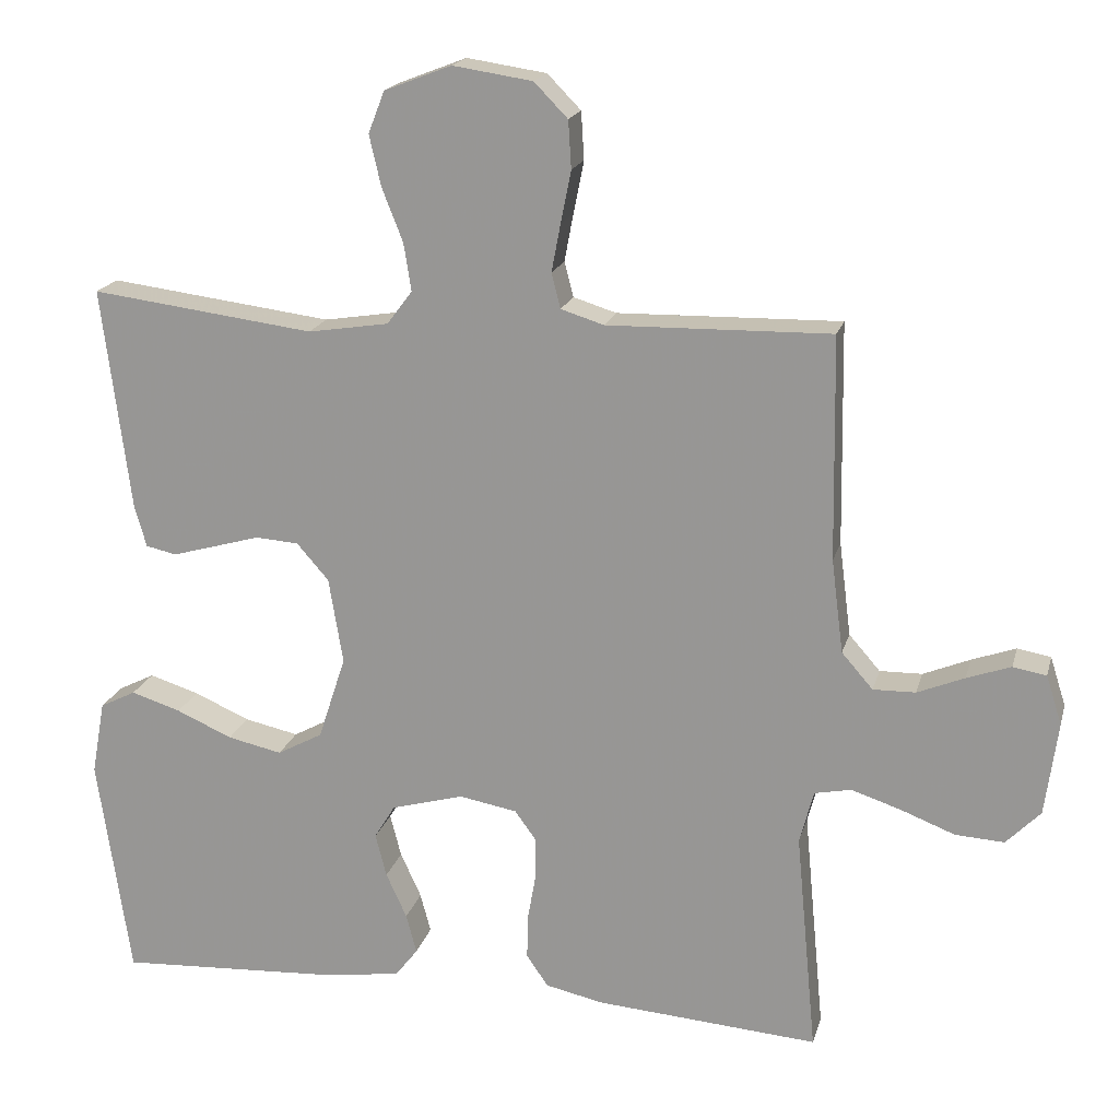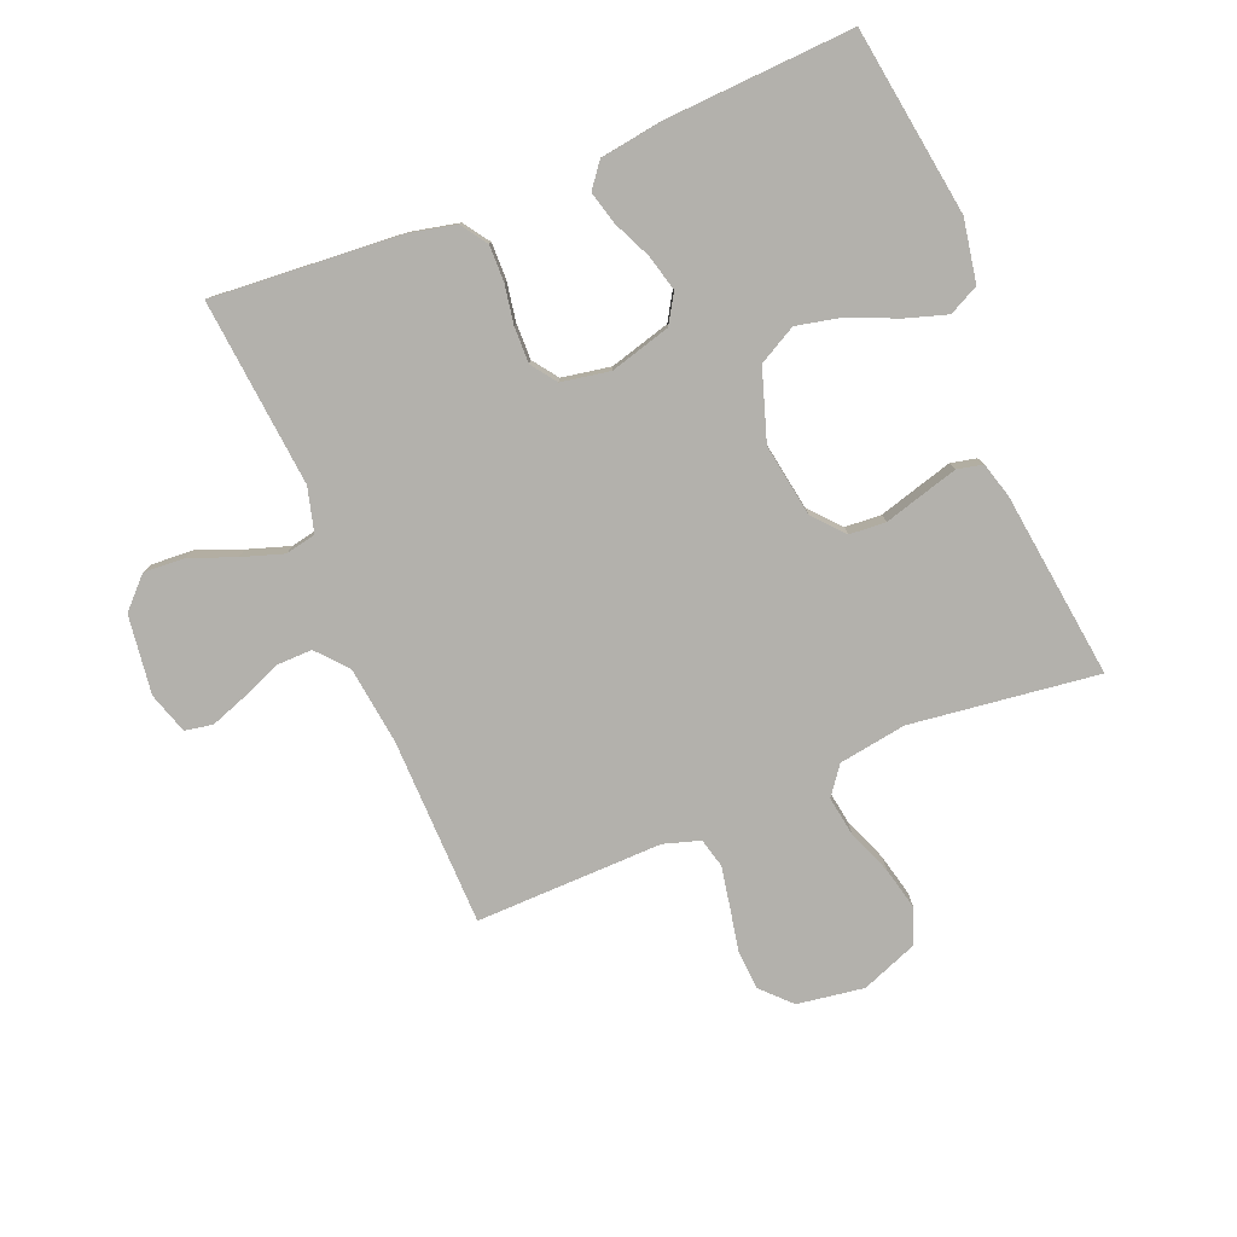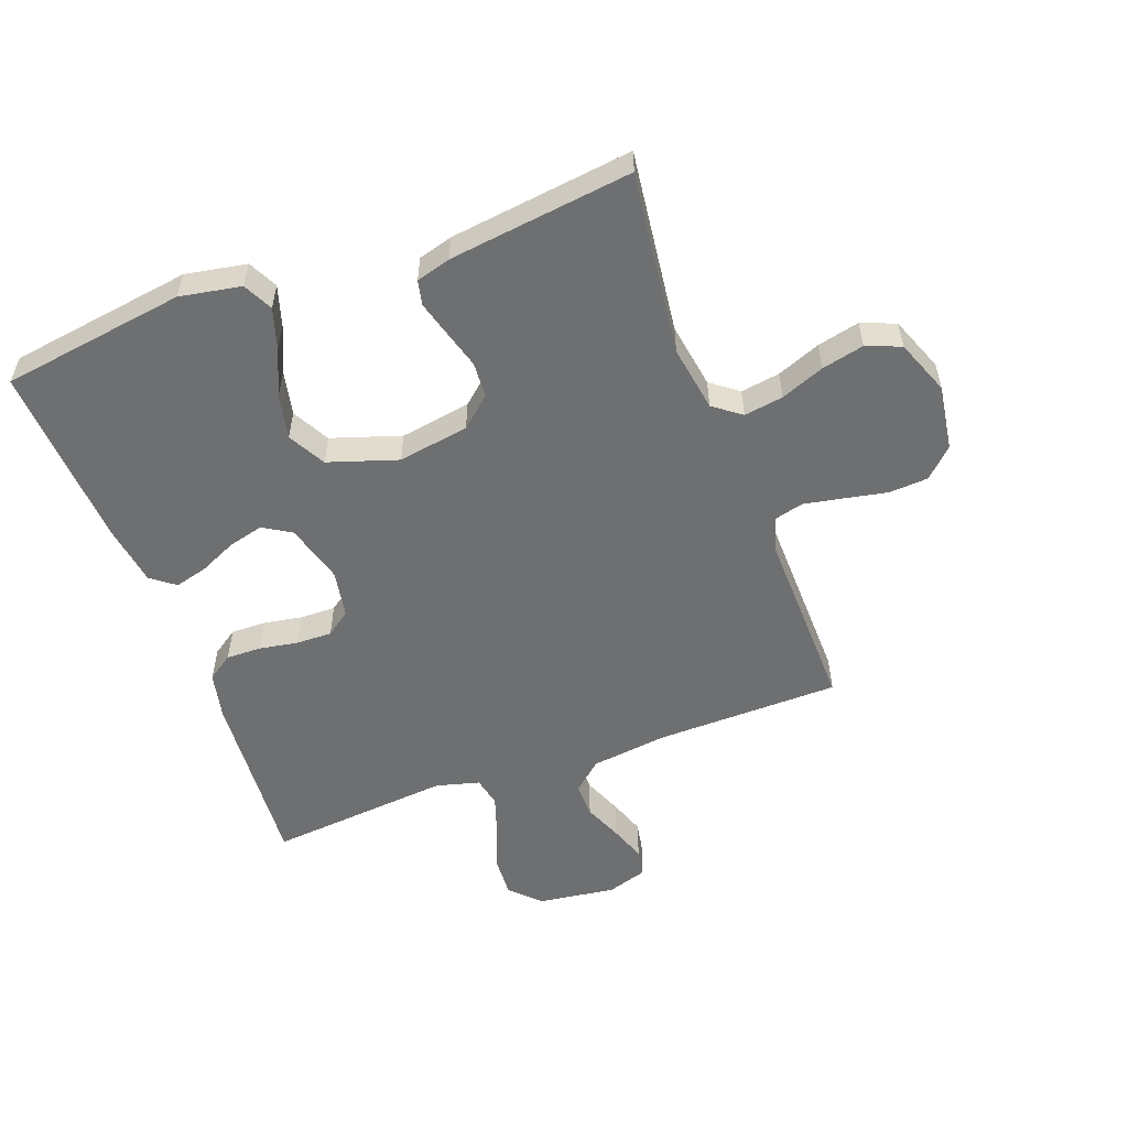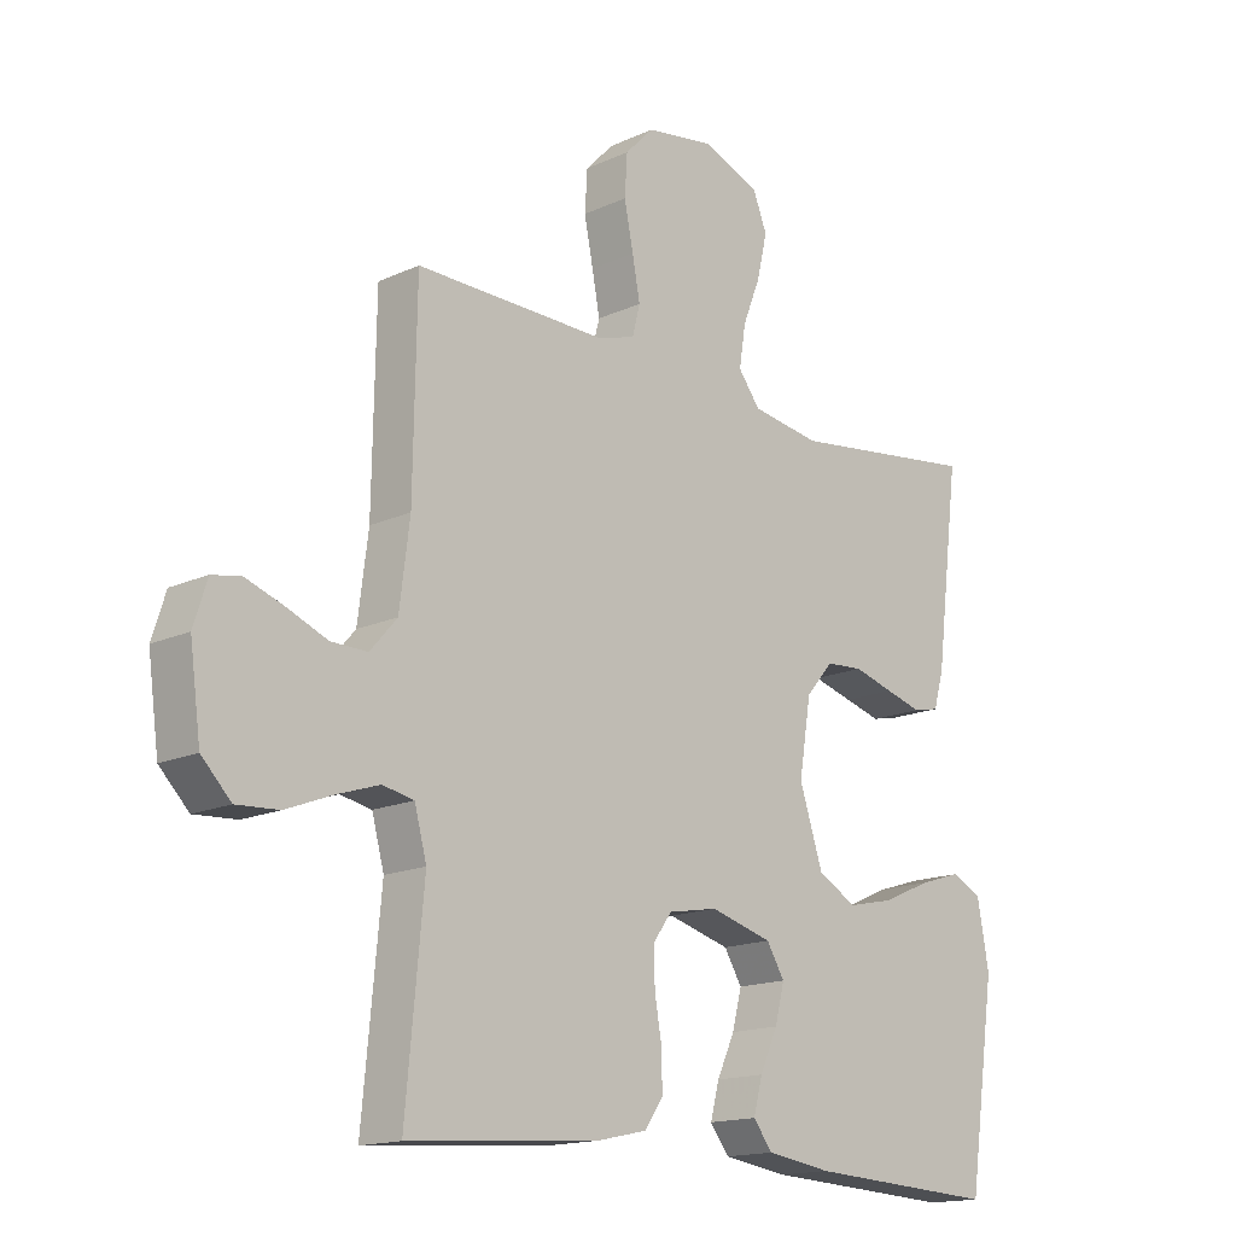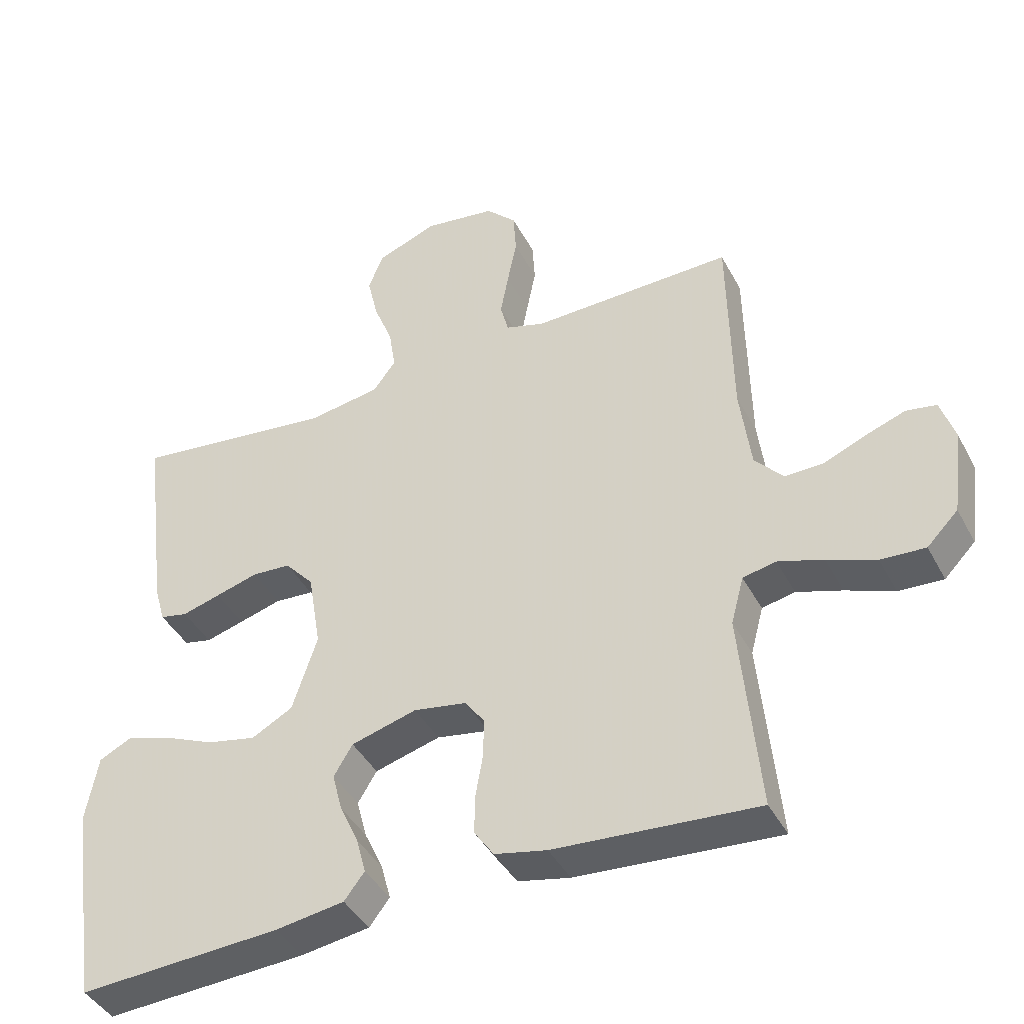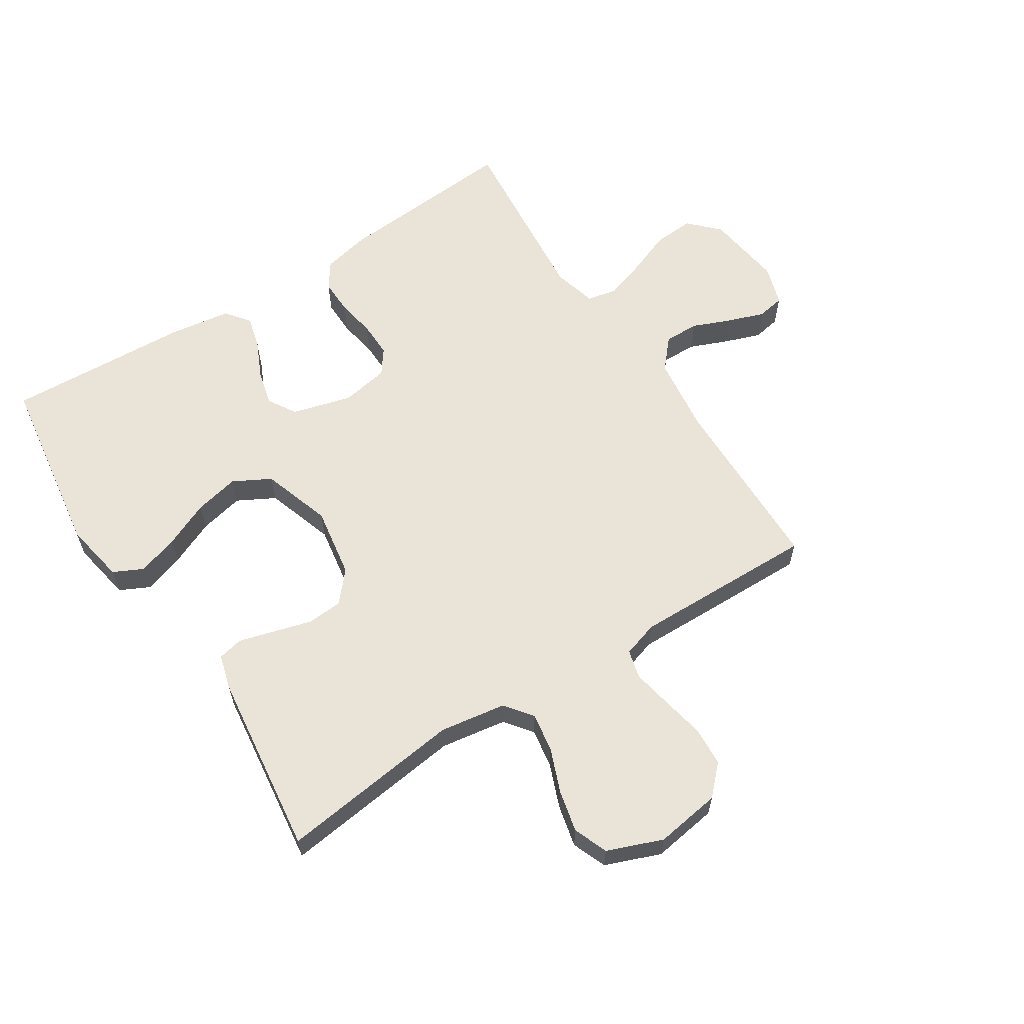
<metadata>
{"format":"obj","ext":"obj","renderer":"f3d","projection":"perspective","resolution":1024,"background":"white","views":[{"elev":18.5,"azim":13.9,"up":"+Z"},{"elev":-79.0,"azim":-157.7,"up":"+Y"},{"elev":-54.5,"azim":-69.7,"up":"+Y"},{"elev":-15.8,"azim":133.8,"up":"+Z"},{"elev":-42.0,"azim":26.1,"up":"+Z"},{"elev":61.1,"azim":-32.8,"up":"+Y"}]}
</metadata>
<code>
v -0.5 0.07 -0.5
v -0.544 0.07 -0.2
v -0.526 0.07 -0.1
v -0.478 0.07 -0.076
v -0.411 0.07 -0.097
v -0.336 0.07 -0.13
v -0.263 0.07 -0.146
v -0.202 0.07 -0.113
v -0.165 0.07 0
v -0.184 0.07 0.116
v -0.227 0.07 0.165
v -0.285 0.07 0.169
v -0.348 0.07 0.151
v -0.405 0.07 0.135
v -0.446 0.07 0.144
v -0.462 0.07 0.2
v -0.5 0.07 0.5
v -0.2 0.07 0.462
v -0.092 0.07 0.479
v -0.058 0.07 0.524
v -0.068 0.07 0.588
v -0.096 0.07 0.659
v -0.112 0.07 0.728
v -0.09 0.07 0.784
v 0 0.07 0.819
v 0.107 0.07 0.803
v 0.152 0.07 0.757
v 0.156 0.07 0.693
v 0.142 0.07 0.623
v 0.13 0.07 0.559
v 0.142 0.07 0.512
v 0.2 0.07 0.494
v 0.5 0.07 0.5
v 0.505 0.07 0.2
v 0.521 0.07 0.074
v 0.563 0.07 0.026
v 0.62 0.07 0.027
v 0.683 0.07 0.053
v 0.742 0.07 0.074
v 0.787 0.07 0.066
v 0.808 0.07 0
v 0.791 0.07 -0.126
v 0.745 0.07 -0.173
v 0.679 0.07 -0.169
v 0.607 0.07 -0.141
v 0.54 0.07 -0.119
v 0.491 0.07 -0.129
v 0.472 0.07 -0.2
v 0.5 0.07 -0.5
v 0.2 0.07 -0.477
v 0.123 0.07 -0.46
v 0.094 0.07 -0.418
v 0.095 0.07 -0.36
v 0.106 0.07 -0.297
v 0.107 0.07 -0.239
v 0.078 0.07 -0.199
v 0 0.07 -0.185
v -0.097 0.07 -0.212
v -0.125 0.07 -0.258
v -0.11 0.07 -0.316
v -0.082 0.07 -0.377
v -0.068 0.07 -0.43
v -0.098 0.07 -0.469
v -0.2 0.07 -0.484
v -0.5 0 -0.5
v -0.544 0 -0.2
v -0.526 0 -0.1
v -0.478 0 -0.076
v -0.411 0 -0.097
v -0.336 0 -0.13
v -0.263 0 -0.146
v -0.202 0 -0.113
v -0.165 0 0
v -0.184 0 0.116
v -0.227 0 0.165
v -0.285 0 0.169
v -0.348 0 0.151
v -0.405 0 0.135
v -0.446 0 0.144
v -0.462 0 0.2
v -0.5 0 0.5
v -0.2 0 0.462
v -0.092 0 0.479
v -0.058 0 0.524
v -0.068 0 0.588
v -0.096 0 0.659
v -0.112 0 0.728
v -0.09 0 0.784
v 0 0 0.819
v 0.107 0 0.803
v 0.152 0 0.757
v 0.156 0 0.693
v 0.142 0 0.623
v 0.13 0 0.559
v 0.142 0 0.512
v 0.2 0 0.494
v 0.5 0 0.5
v 0.505 0 0.2
v 0.521 0 0.074
v 0.563 0 0.026
v 0.62 0 0.027
v 0.683 0 0.053
v 0.742 0 0.074
v 0.787 0 0.066
v 0.808 0 0
v 0.791 0 -0.126
v 0.745 0 -0.173
v 0.679 0 -0.169
v 0.607 0 -0.141
v 0.54 0 -0.119
v 0.491 0 -0.129
v 0.472 0 -0.2
v 0.5 0 -0.5
v 0.2 0 -0.477
v 0.123 0 -0.46
v 0.094 0 -0.418
v 0.095 0 -0.36
v 0.106 0 -0.297
v 0.107 0 -0.239
v 0.078 0 -0.199
v 0 0 -0.185
v -0.097 0 -0.212
v -0.125 0 -0.258
v -0.11 0 -0.316
v -0.082 0 -0.377
v -0.068 0 -0.43
v -0.098 0 -0.469
v -0.2 0 -0.484
f 4 5 6
f 3 4 6
f 2 3 6
f 1 2 6
f 64 1 6
f 63 64 6
f 62 63 6
f 61 62 6
f 60 61 6
f 59 60 6 7
f 58 59 7 8
f 57 58 8 9
f 56 57 9 10
f 52 53 54
f 51 52 54
f 50 51 54
f 49 50 54
f 48 49 54
f 47 48 54 55
f 43 44 45
f 42 43 45
f 41 42 45
f 40 41 45
f 39 40 45
f 38 39 45
f 37 38 45
f 36 37 45 46
f 35 36 46 47
f 32 33 34
f 47 55 56
f 35 47 56
f 34 35 56
f 32 34 56
f 31 32 56
f 27 28 29
f 26 27 29
f 25 26 29
f 24 25 29
f 23 24 29
f 22 23 29
f 21 22 29
f 20 21 29 30
f 16 17 18
f 15 16 18
f 14 15 18
f 13 14 18
f 12 13 18
f 11 12 18 19
f 20 30 31
f 19 20 31
f 11 19 31
f 10 11 31
f 10 31 56
f 70 69 68
f 70 68 67
f 70 67 66
f 70 66 65
f 70 65 128
f 70 128 127
f 70 127 126
f 70 126 125
f 70 125 124
f 71 70 124 123
f 72 71 123 122
f 73 72 122 121
f 74 73 121 120
f 118 117 116
f 118 116 115
f 118 115 114
f 118 114 113
f 118 113 112
f 119 118 112 111
f 109 108 107
f 109 107 106
f 109 106 105
f 109 105 104
f 109 104 103
f 109 103 102
f 109 102 101
f 110 109 101 100
f 111 110 100 99
f 98 97 96
f 120 119 111
f 120 111 99
f 120 99 98
f 120 98 96
f 120 96 95
f 93 92 91
f 93 91 90
f 93 90 89
f 93 89 88
f 93 88 87
f 93 87 86
f 93 86 85
f 94 93 85 84
f 82 81 80
f 82 80 79
f 82 79 78
f 82 78 77
f 82 77 76
f 83 82 76 75
f 95 94 84
f 95 84 83
f 95 83 75
f 95 75 74
f 120 95 74
f 1 65 66 2
f 2 66 67 3
f 3 67 68 4
f 4 68 69 5
f 5 69 70 6
f 6 70 71 7
f 7 71 72 8
f 8 72 73 9
f 9 73 74 10
f 10 74 75 11
f 11 75 76 12
f 12 76 77 13
f 13 77 78 14
f 14 78 79 15
f 15 79 80 16
f 16 80 81 17
f 17 81 82 18
f 18 82 83 19
f 19 83 84 20
f 20 84 85 21
f 21 85 86 22
f 22 86 87 23
f 23 87 88 24
f 24 88 89 25
f 25 89 90 26
f 26 90 91 27
f 27 91 92 28
f 28 92 93 29
f 29 93 94 30
f 30 94 95 31
f 31 95 96 32
f 32 96 97 33
f 33 97 98 34
f 34 98 99 35
f 35 99 100 36
f 36 100 101 37
f 37 101 102 38
f 38 102 103 39
f 39 103 104 40
f 40 104 105 41
f 41 105 106 42
f 42 106 107 43
f 43 107 108 44
f 44 108 109 45
f 45 109 110 46
f 46 110 111 47
f 47 111 112 48
f 48 112 113 49
f 49 113 114 50
f 50 114 115 51
f 51 115 116 52
f 52 116 117 53
f 53 117 118 54
f 54 118 119 55
f 55 119 120 56
f 56 120 121 57
f 57 121 122 58
f 58 122 123 59
f 59 123 124 60
f 60 124 125 61
f 61 125 126 62
f 62 126 127 63
f 63 127 128 64
f 64 128 65 1

</code>
